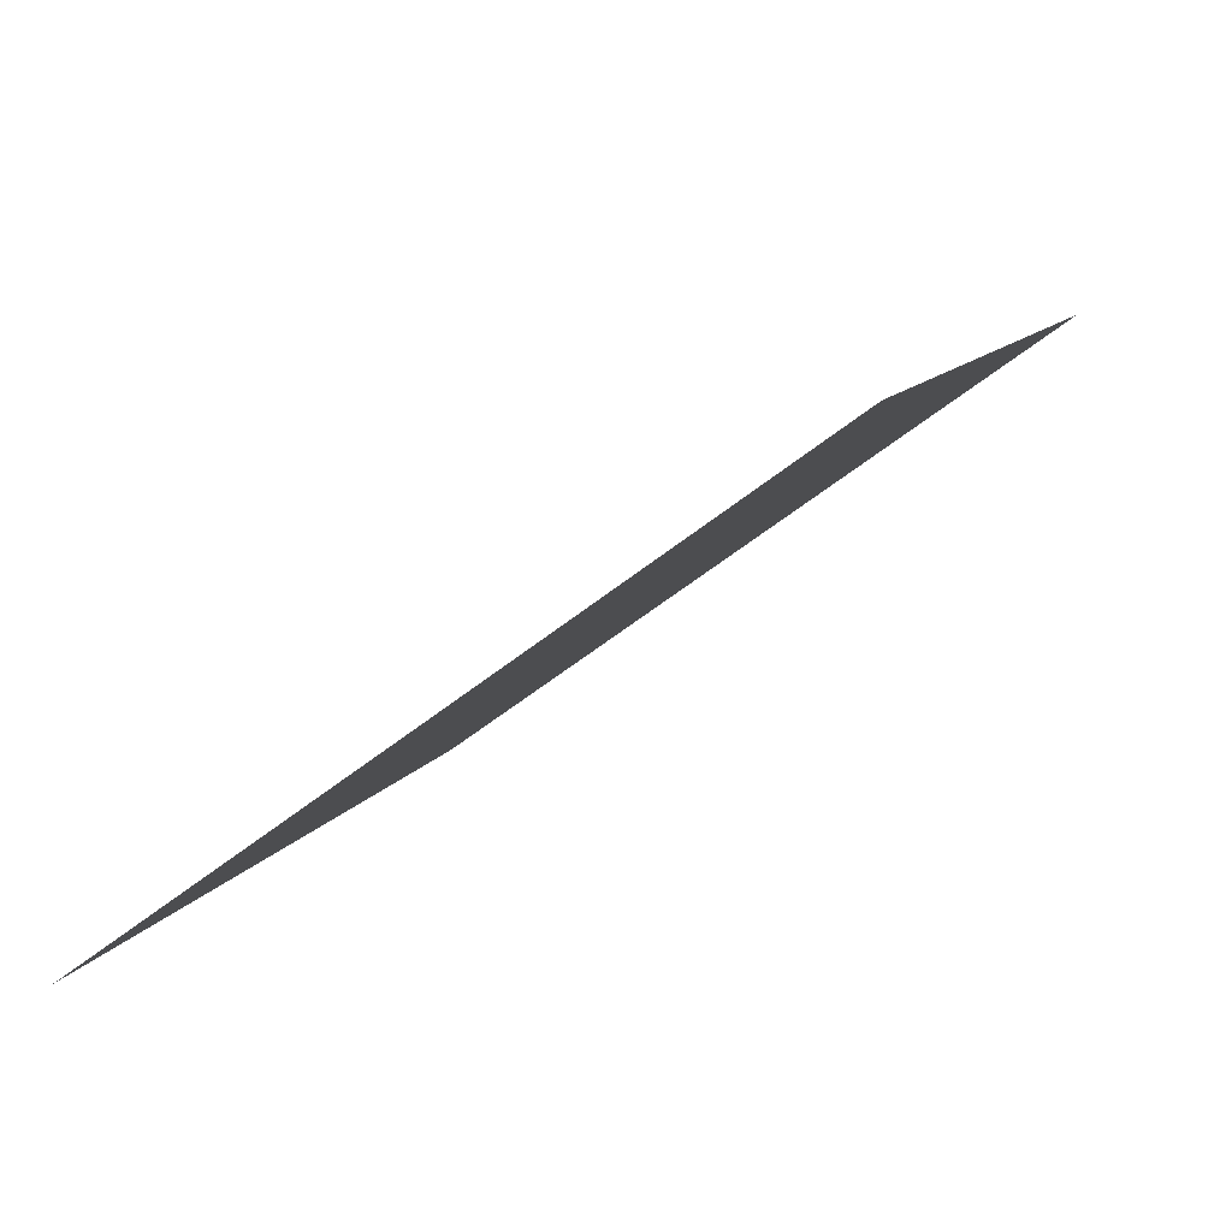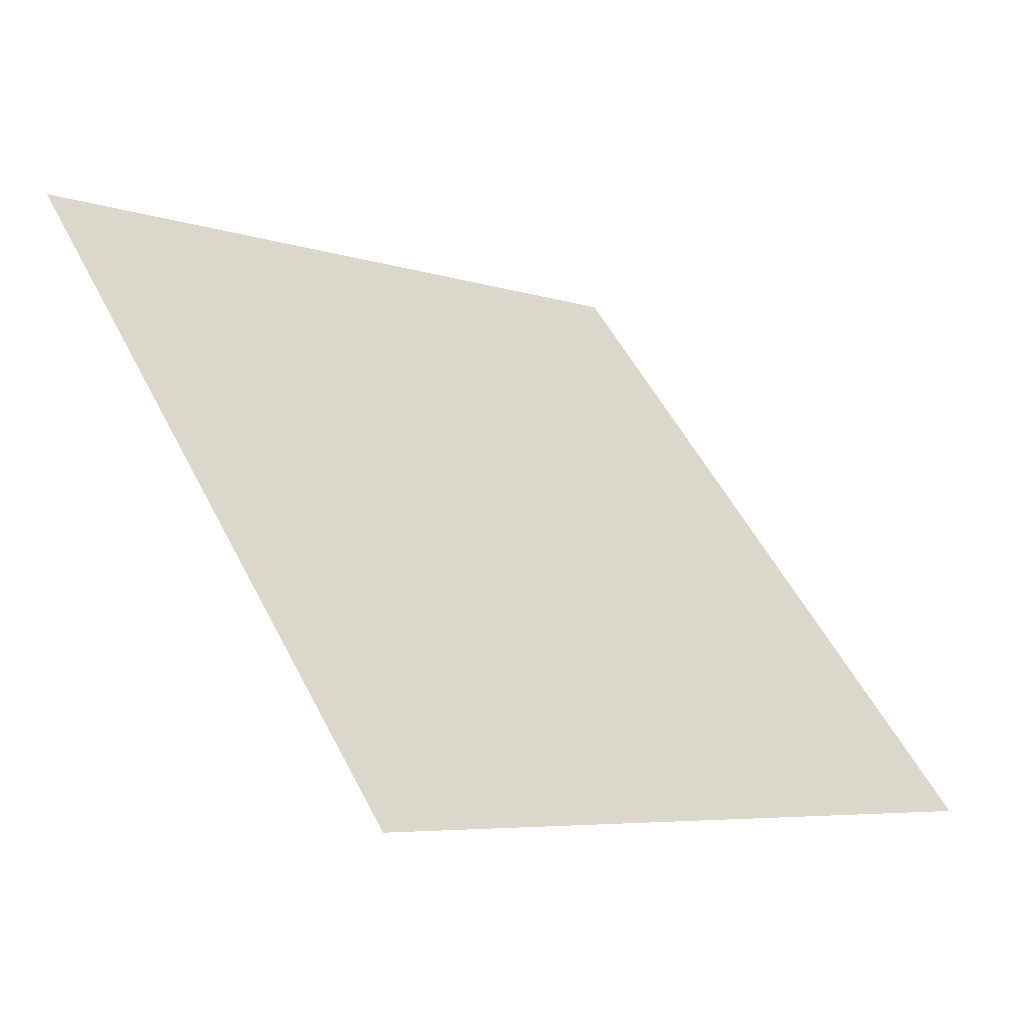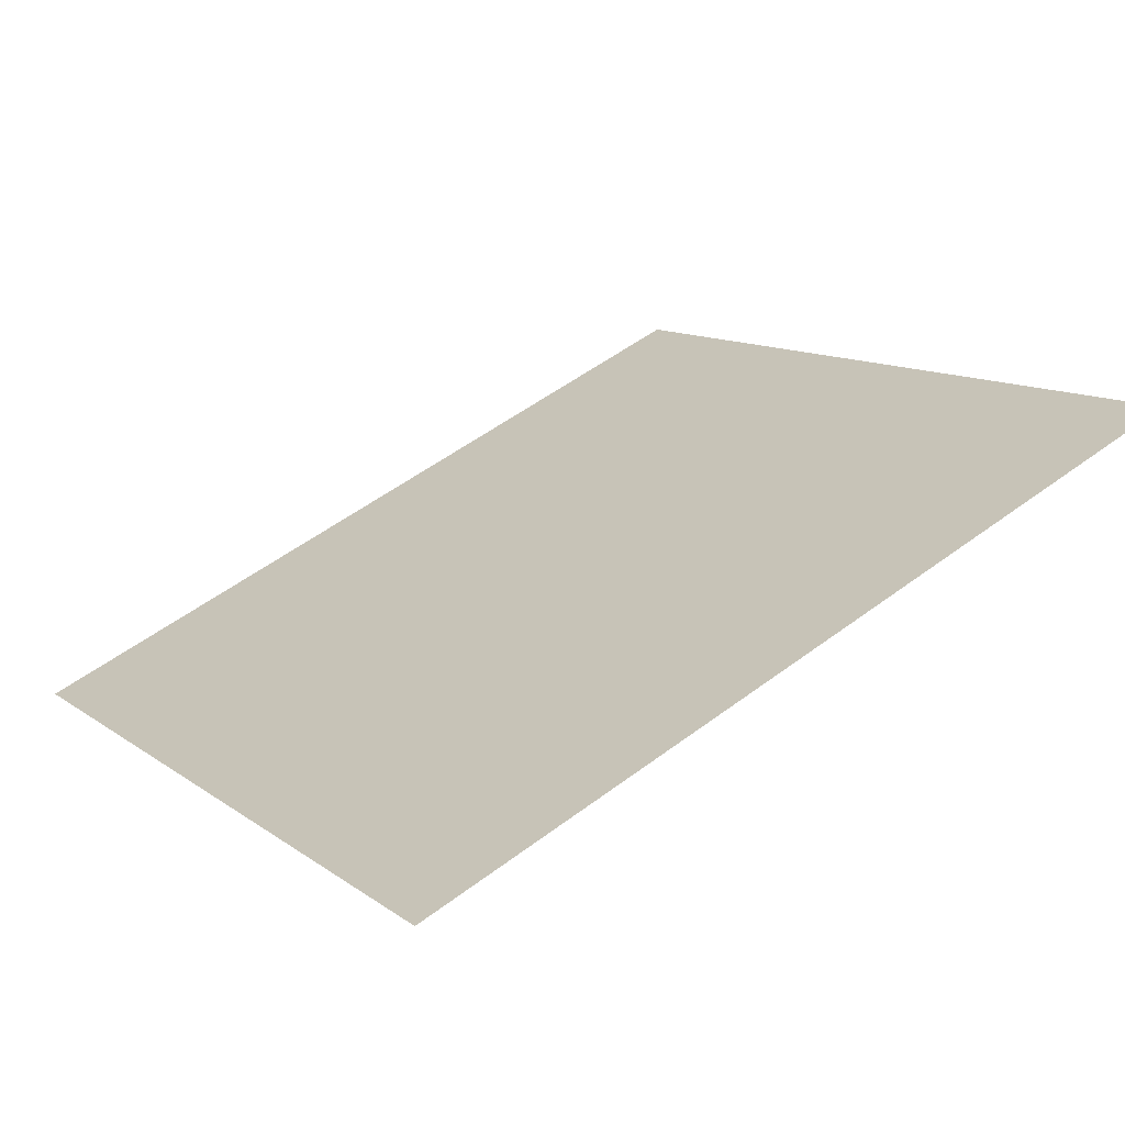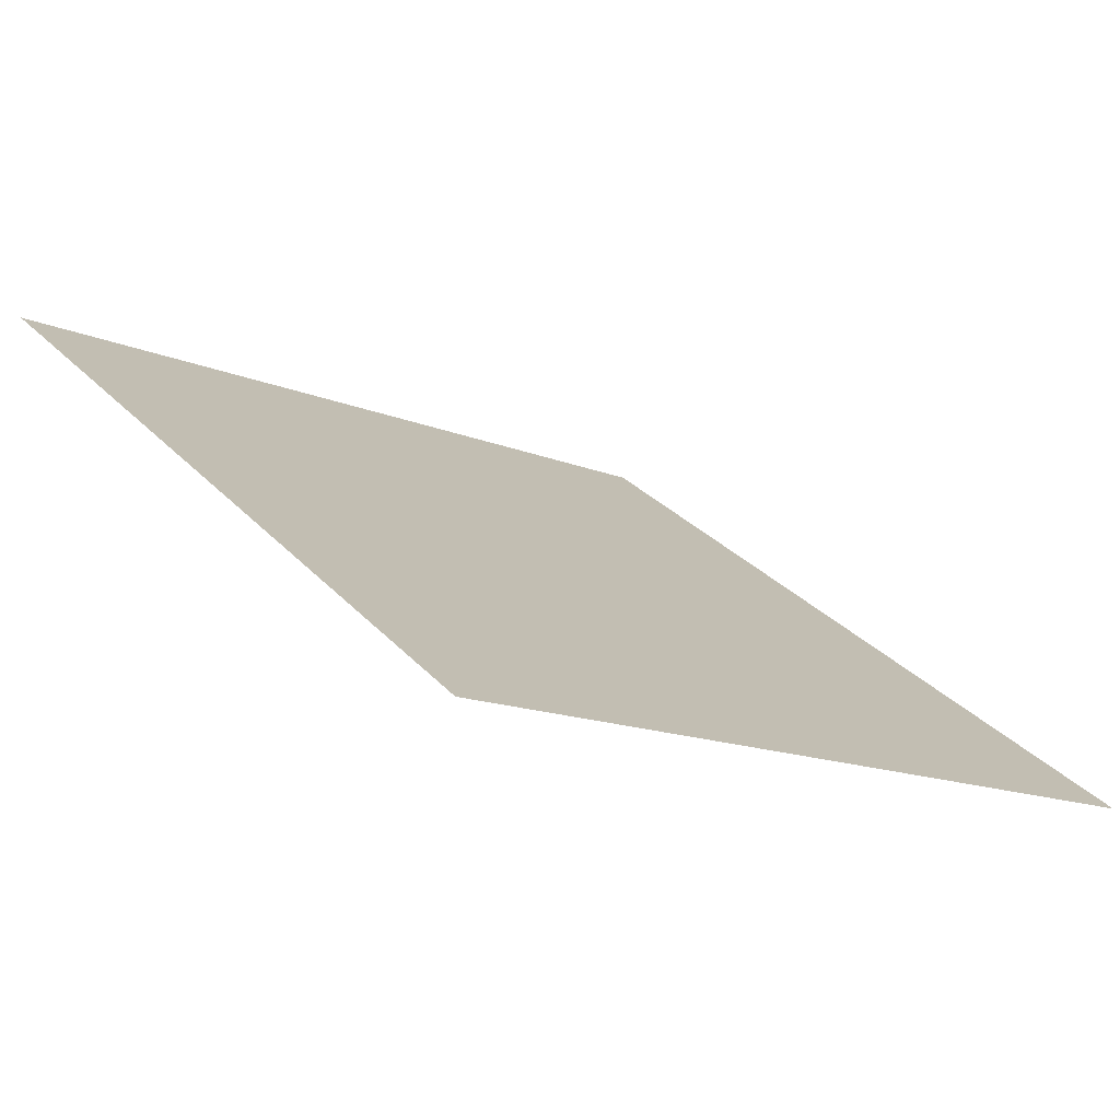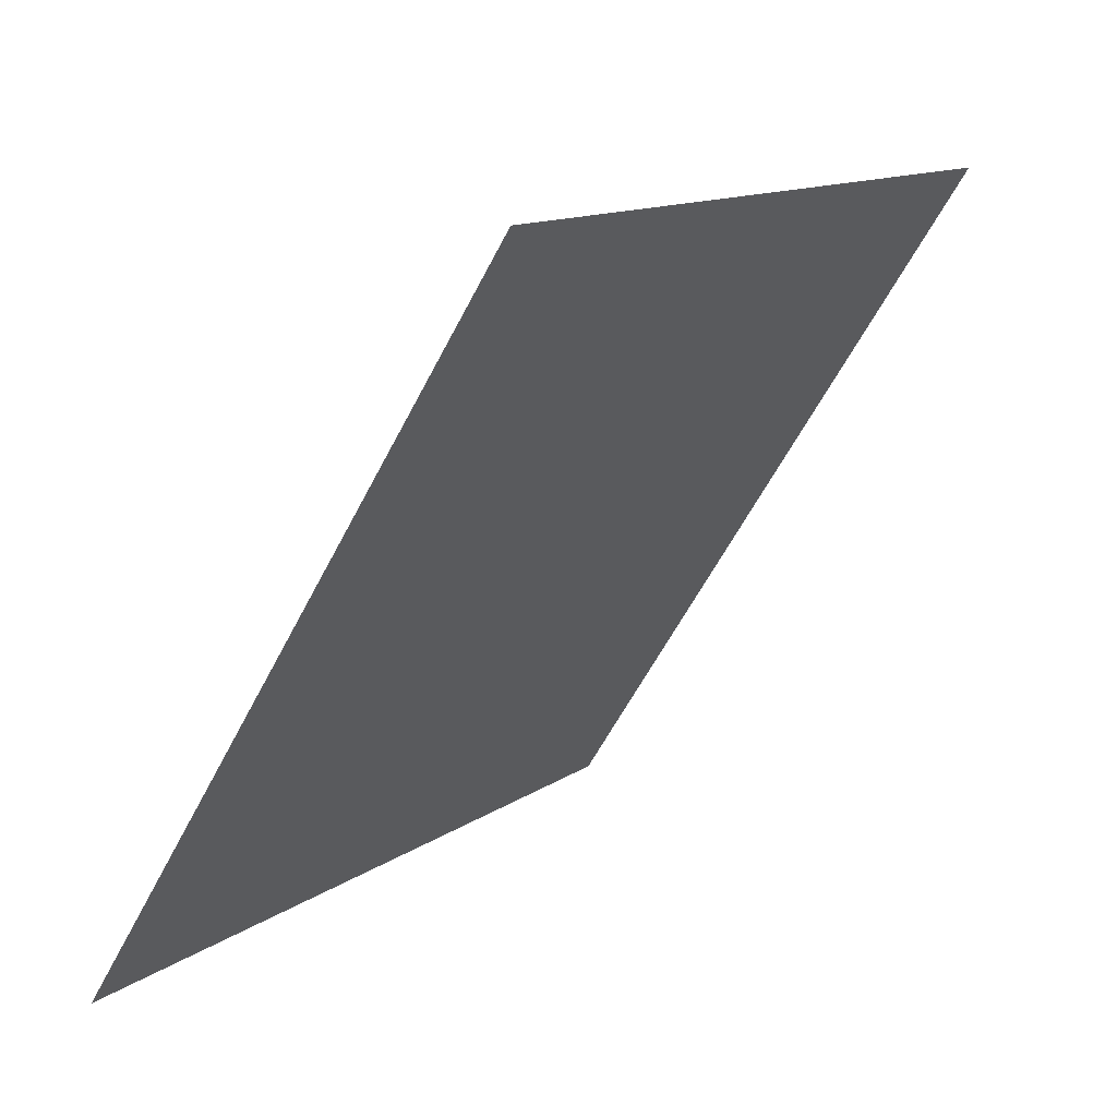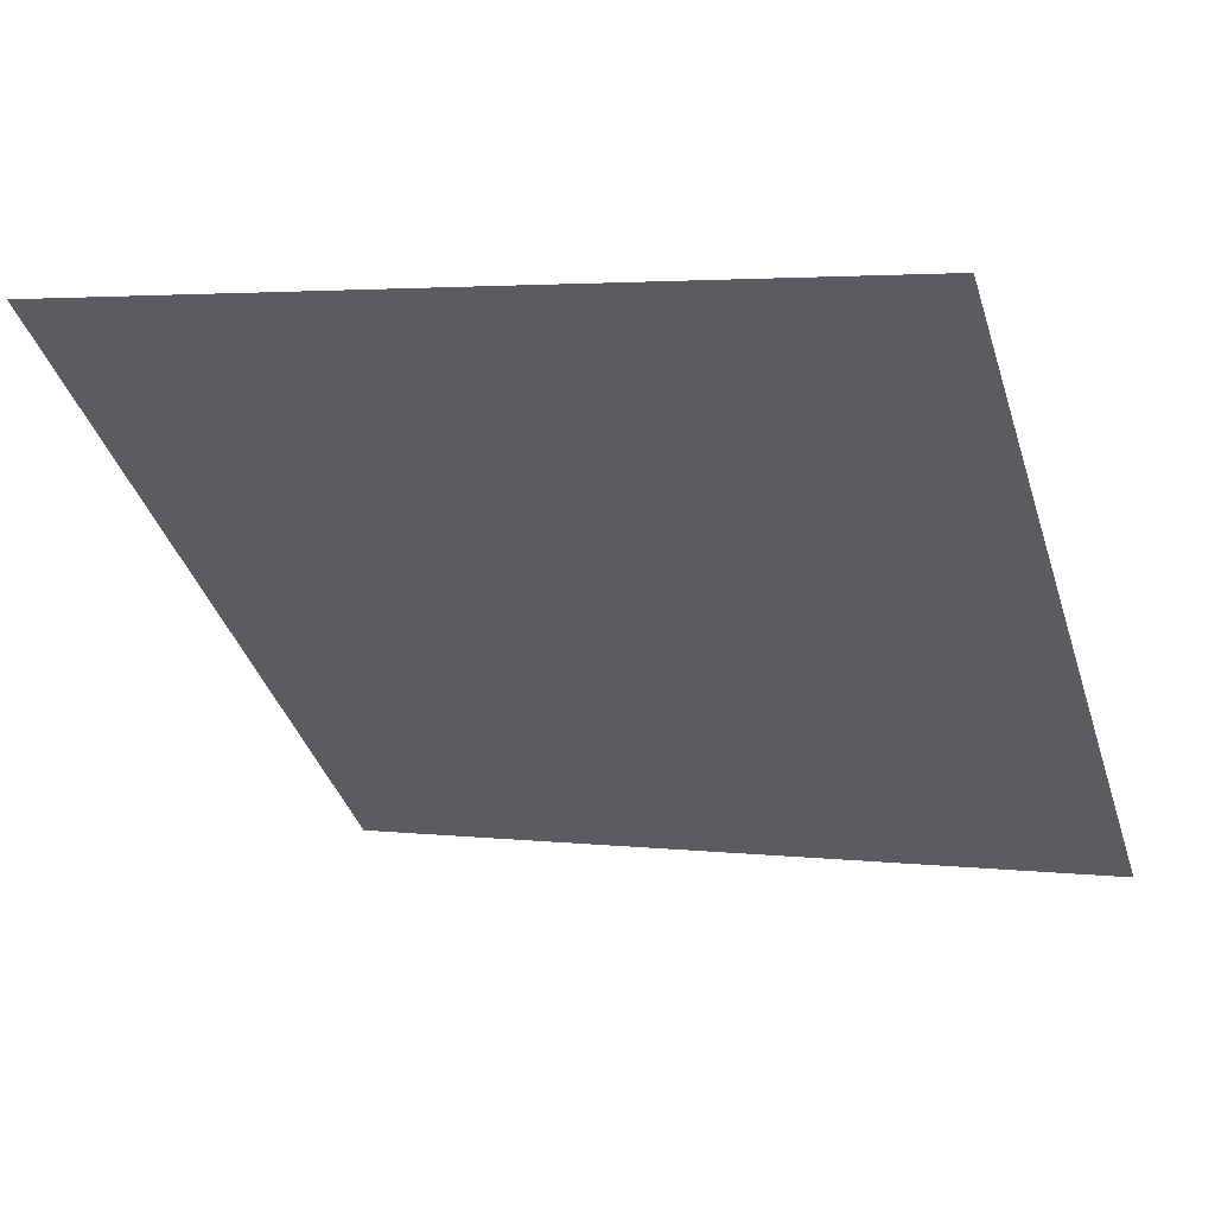
<metadata>
{"format":"obj","ext":"obj","renderer":"f3d","projection":"perspective","resolution":1024,"background":"white","views":[{"elev":12.3,"azim":-70.5,"up":"+Y"},{"elev":52.1,"azim":63.7,"up":"+Y"},{"elev":55.2,"azim":-38.2,"up":"+Y"},{"elev":-16.4,"azim":137.9,"up":"+Y"},{"elev":-59.1,"azim":61.7,"up":"+Z"},{"elev":-0.3,"azim":22.6,"up":"+Y"}]}
</metadata>
<code>
v 0.1532 0.6368 0.3112
v 0.1466 0.637 0.3113
v 0.1467 0.6409 0.3165
v 0.1533 0.6407 0.3165
f 4 3 2 1

</code>
